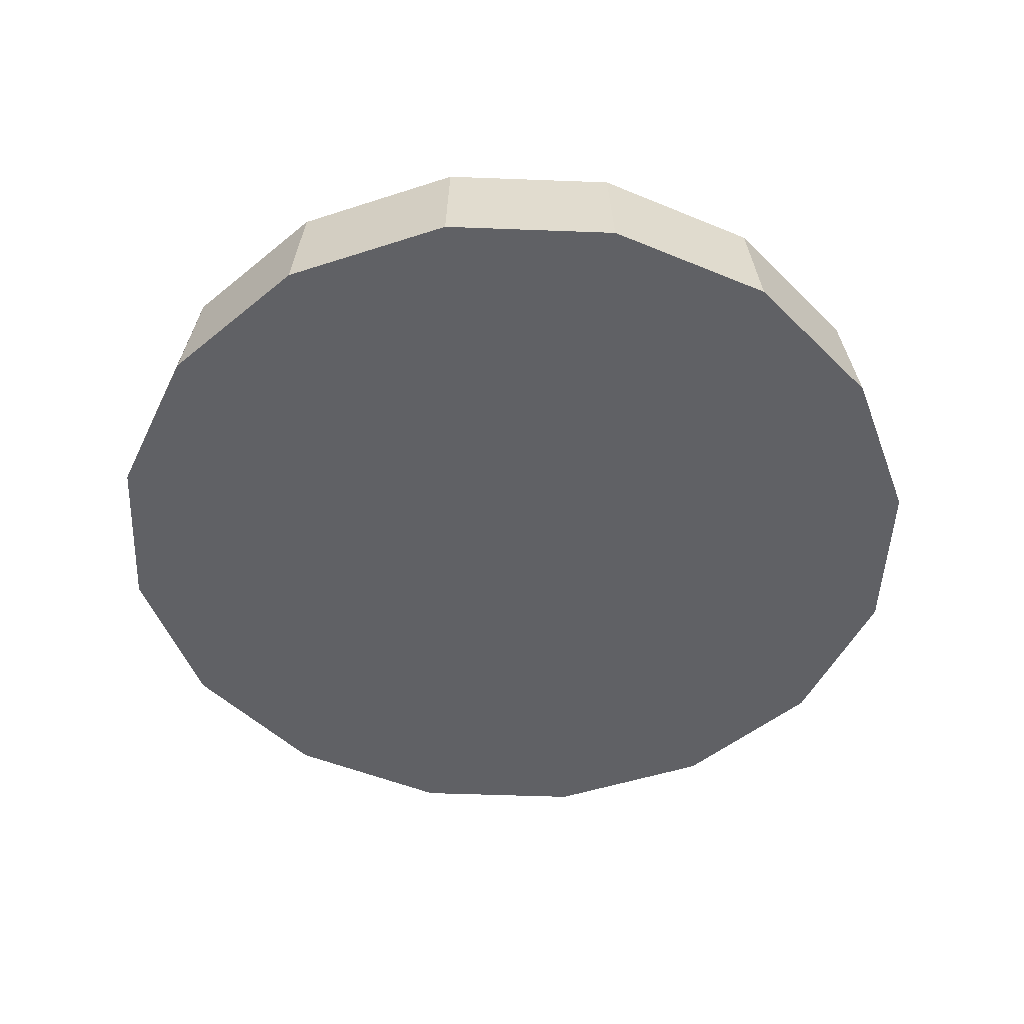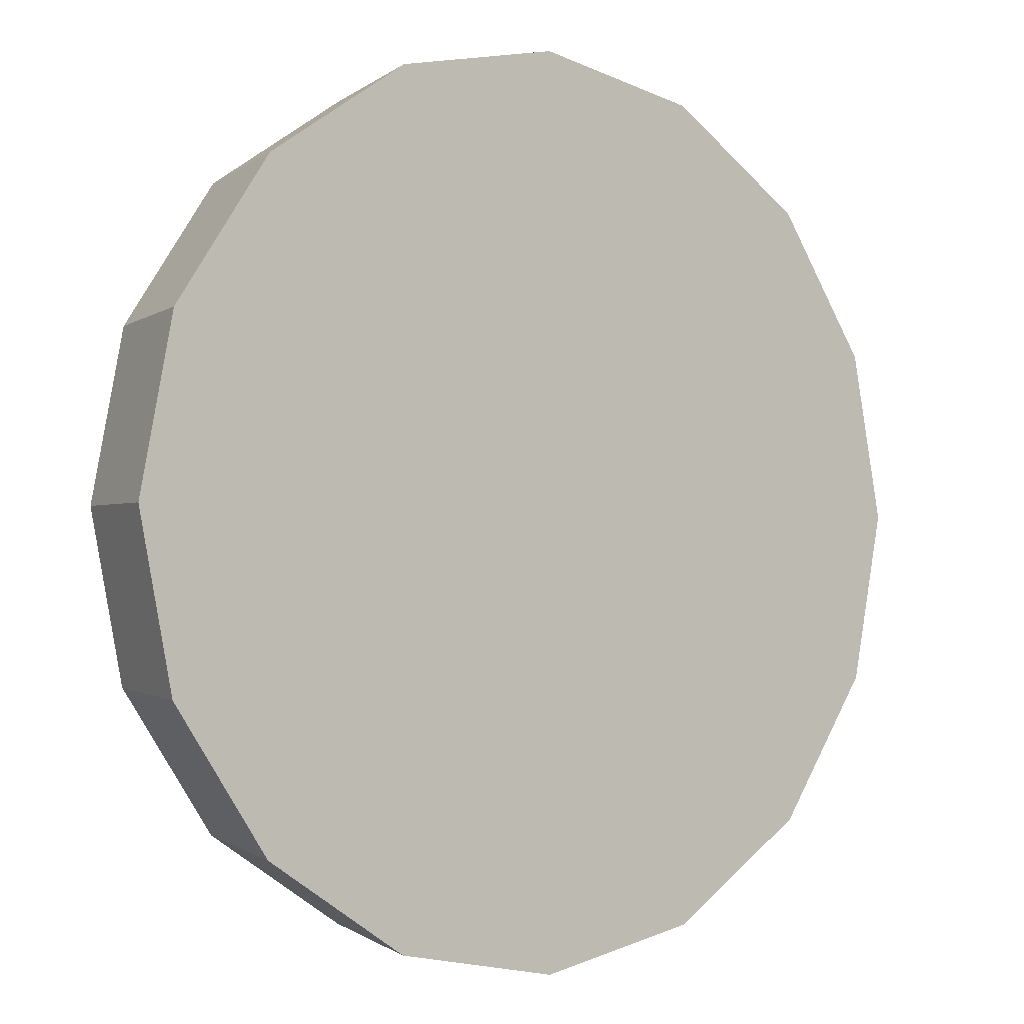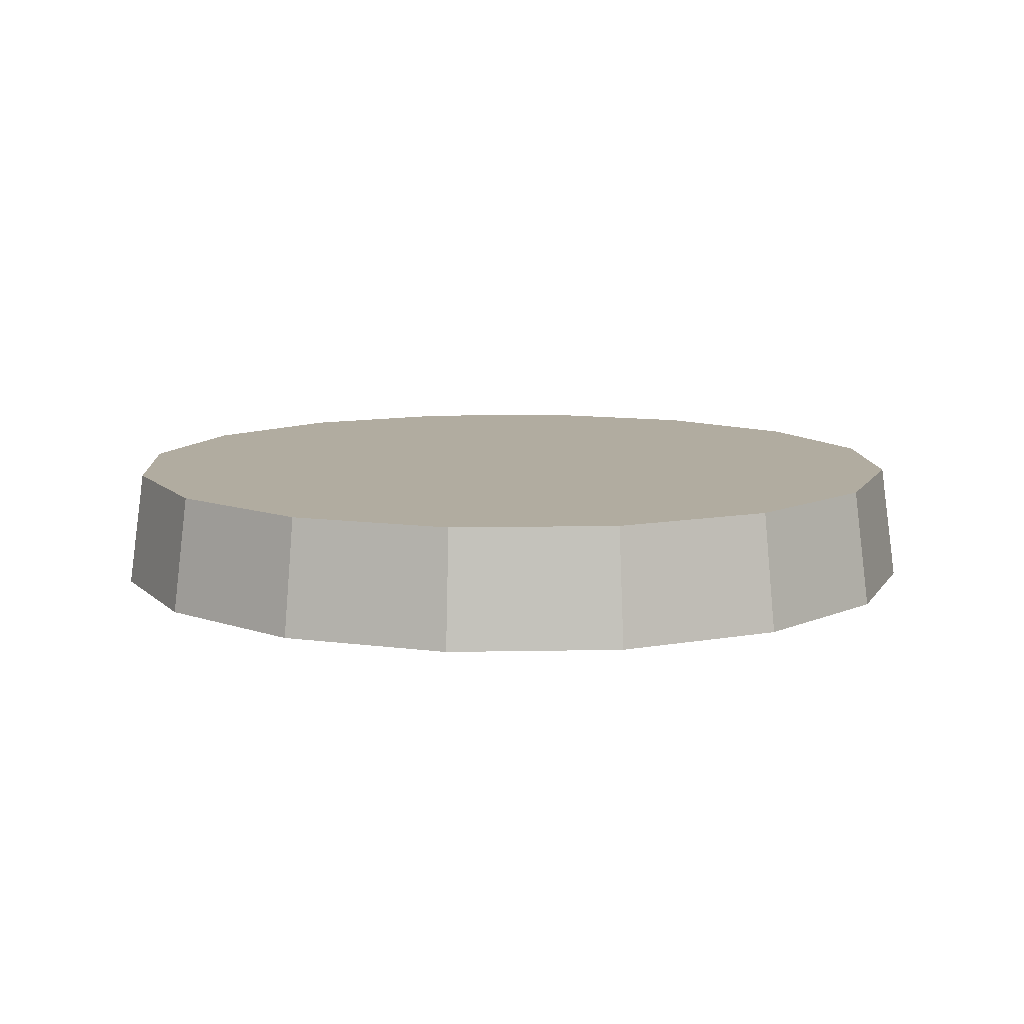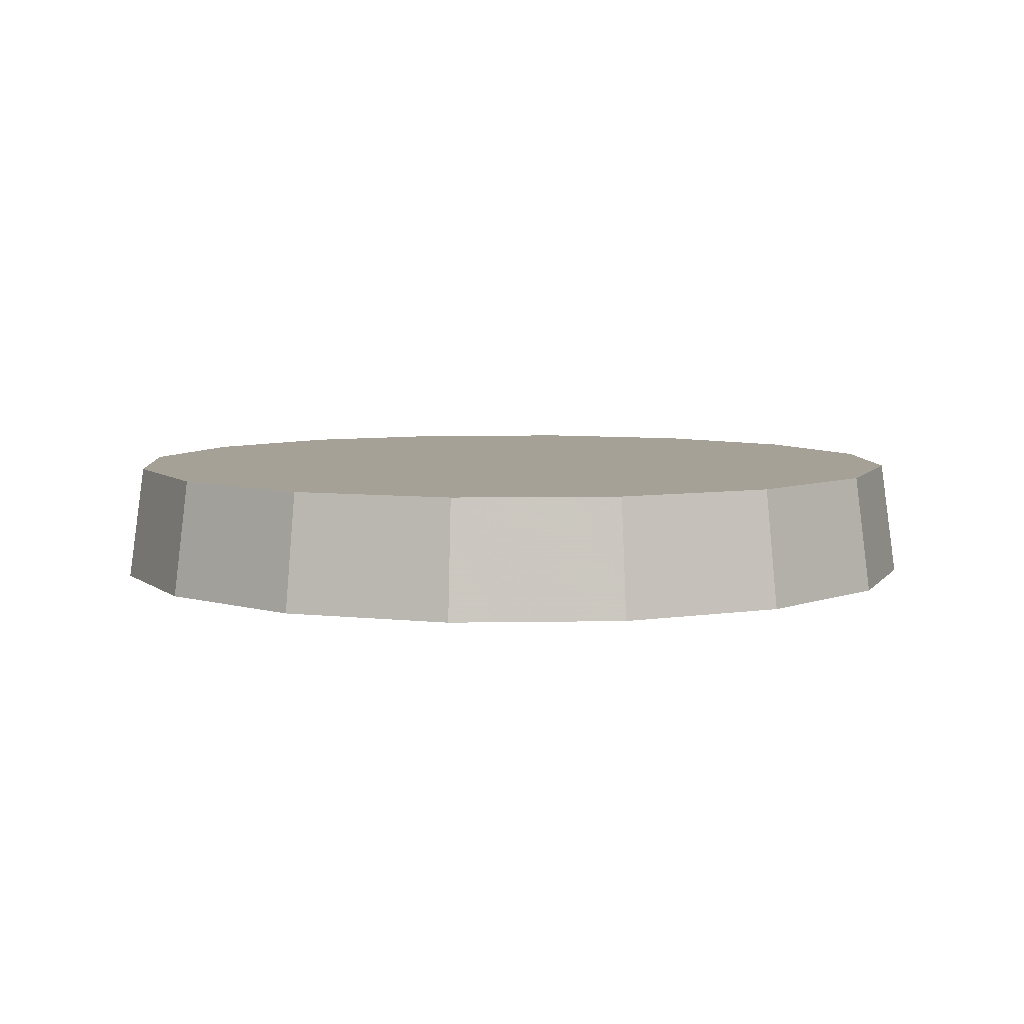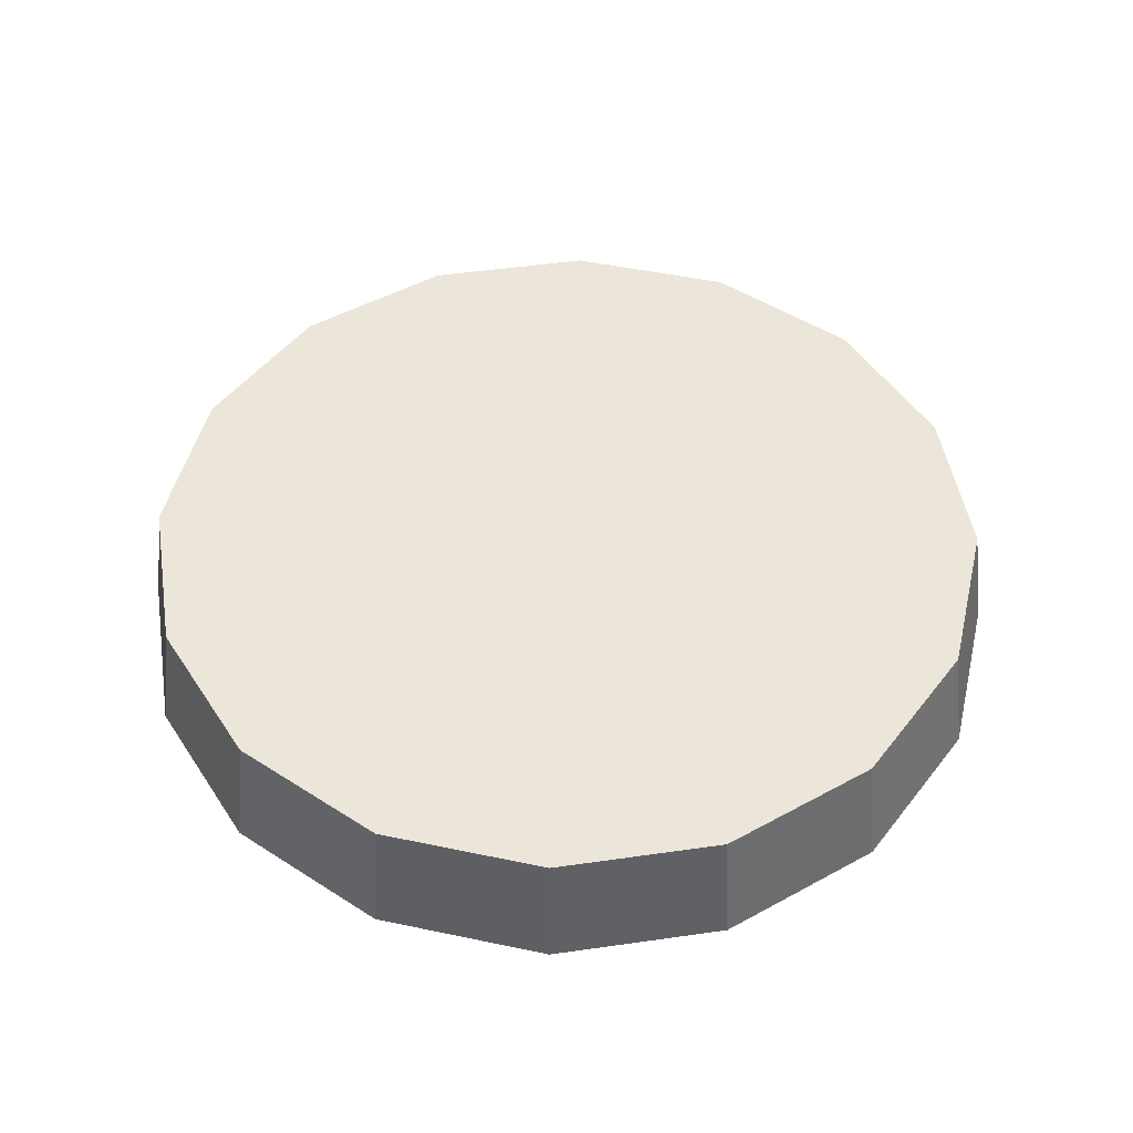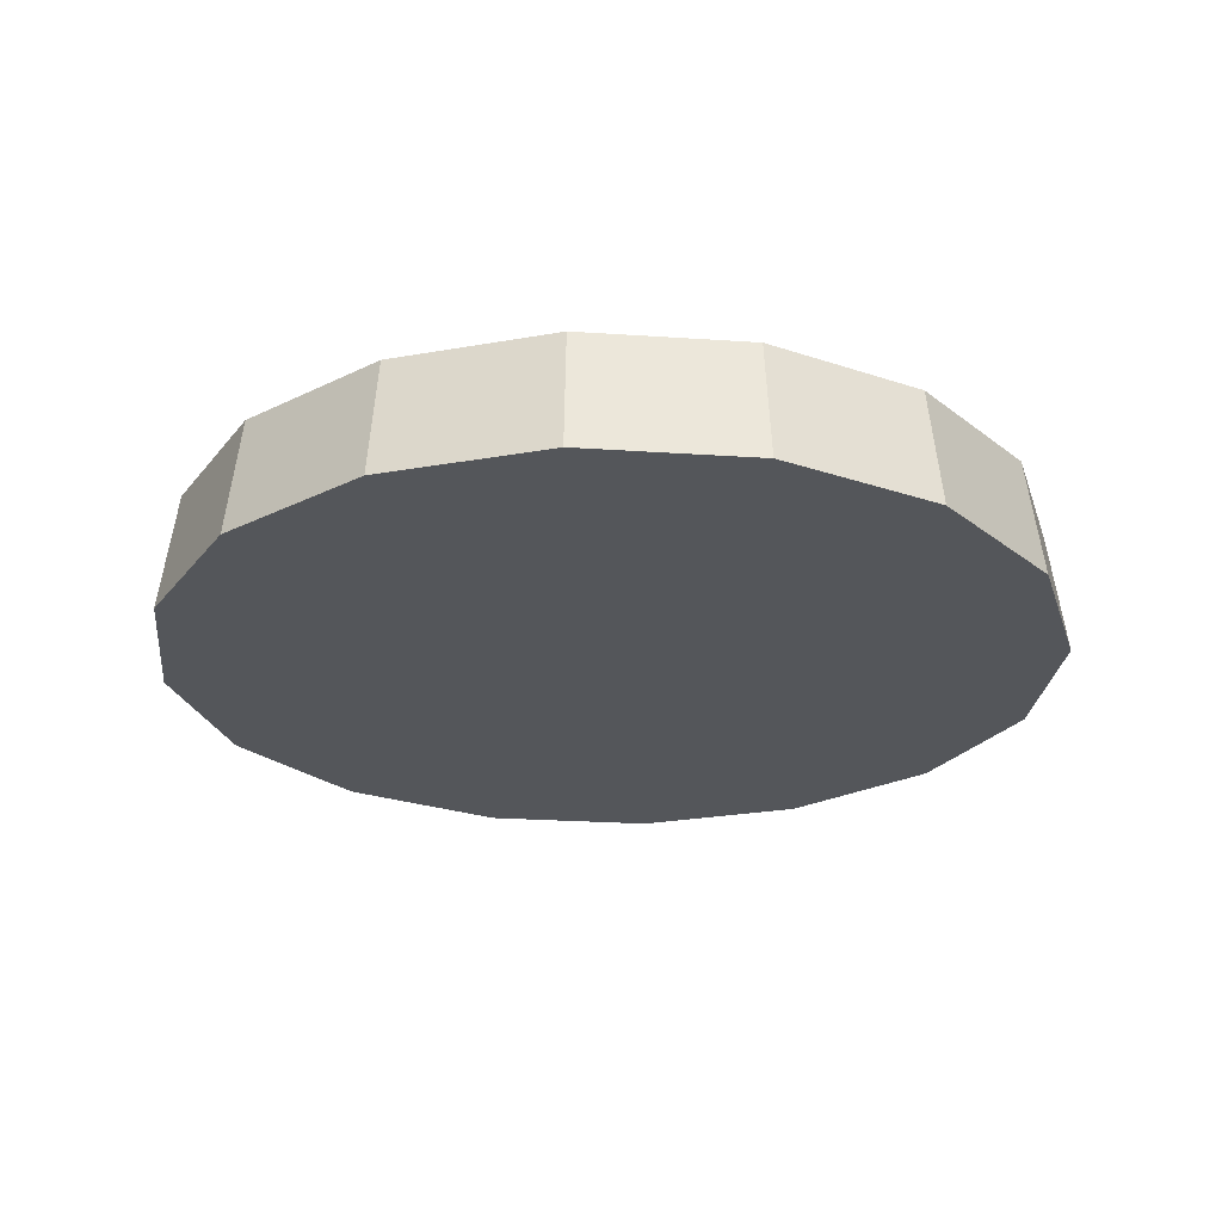
<metadata>
{"format":"obj","ext":"obj","renderer":"f3d","projection":"perspective","resolution":1024,"background":"white","views":[{"elev":-48.6,"azim":-126.2,"up":"+Y"},{"elev":-1.5,"azim":-36.9,"up":"+Z"},{"elev":10.1,"azim":98.3,"up":"+Y"},{"elev":6.2,"azim":30.5,"up":"+Y"},{"elev":48.0,"azim":-87.9,"up":"+Y"},{"elev":-25.1,"azim":27.5,"up":"+Y"}]}
</metadata>
<code>
v -4.761 -1.706 -2.458
v -4.771 -1.706 -2.408
v -4.799 -1.706 -2.365
v -4.842 -1.706 -2.336
v -4.893 -1.706 -2.326
v -4.943 -1.706 -2.336
v -4.986 -1.706 -2.365
v -5.015 -1.706 -2.408
v -5.025 -1.706 -2.458
v -5.015 -1.706 -2.509
v -4.986 -1.706 -2.552
v -4.943 -1.706 -2.58
v -4.893 -1.706 -2.59
v -4.842 -1.706 -2.58
v -4.799 -1.706 -2.552
v -4.771 -1.706 -2.509
v -4.893 -1.706 -2.458
v -4.893 -1.706 -2.458
v -4.893 -1.706 -2.458
v -4.893 -1.706 -2.458
v -4.893 -1.706 -2.458
v -4.893 -1.706 -2.458
v -4.893 -1.706 -2.458
v -4.893 -1.706 -2.458
v -4.893 -1.706 -2.458
v -4.893 -1.706 -2.458
v -4.893 -1.706 -2.458
v -4.893 -1.706 -2.458
v -4.893 -1.706 -2.458
v -4.893 -1.706 -2.458
v -4.893 -1.706 -2.458
v -4.893 -1.706 -2.458
v -4.755 -1.743 -2.458
v -4.766 -1.743 -2.406
v -4.796 -1.743 -2.361
v -4.84 -1.743 -2.332
v -4.893 -1.743 -2.321
v -4.945 -1.743 -2.332
v -4.99 -1.743 -2.361
v -5.019 -1.743 -2.406
v -5.03 -1.743 -2.458
v -5.019 -1.743 -2.511
v -4.99 -1.743 -2.555
v -4.945 -1.743 -2.585
v -4.893 -1.743 -2.595
v -4.84 -1.743 -2.585
v -4.796 -1.743 -2.555
v -4.766 -1.743 -2.511
v -4.893 -1.743 -2.458
v -4.893 -1.743 -2.458
v -4.893 -1.743 -2.458
v -4.893 -1.743 -2.458
v -4.893 -1.743 -2.458
v -4.893 -1.743 -2.458
v -4.893 -1.743 -2.458
v -4.893 -1.743 -2.458
v -4.893 -1.743 -2.458
v -4.893 -1.743 -2.458
v -4.893 -1.743 -2.458
v -4.893 -1.743 -2.458
v -4.893 -1.743 -2.458
v -4.893 -1.743 -2.458
v -4.893 -1.743 -2.458
v -4.893 -1.743 -2.458
f 33 34 49
f 49 34 50
f 34 35 50
f 50 35 51
f 35 36 51
f 51 36 52
f 36 37 52
f 52 37 53
f 37 38 53
f 53 38 54
f 38 39 54
f 54 39 55
f 39 40 55
f 55 40 56
f 40 41 56
f 56 41 57
f 41 42 57
f 57 42 58
f 42 43 58
f 58 43 59
f 43 44 59
f 59 44 60
f 44 45 60
f 60 45 61
f 45 46 61
f 61 46 62
f 46 47 62
f 62 47 63
f 47 48 63
f 63 48 64
f 48 33 64
f 64 33 49
f 2 1 17
f 2 17 18
f 3 2 18
f 3 18 19
f 4 3 19
f 4 19 20
f 5 4 20
f 5 20 21
f 6 5 21
f 6 21 22
f 7 6 22
f 7 22 23
f 8 7 23
f 8 23 24
f 9 8 24
f 9 24 25
f 10 9 25
f 10 25 26
f 11 10 26
f 11 26 27
f 12 11 27
f 12 27 28
f 13 12 28
f 13 28 29
f 14 13 29
f 14 29 30
f 15 14 30
f 15 30 31
f 16 15 31
f 16 31 32
f 1 16 32
f 1 32 17
f 49 50 17
f 17 50 18
f 50 51 18
f 18 51 19
f 51 52 19
f 19 52 20
f 52 53 20
f 20 53 21
f 53 54 21
f 21 54 22
f 54 55 22
f 22 55 23
f 55 56 23
f 23 56 24
f 56 57 24
f 24 57 25
f 57 58 25
f 25 58 26
f 58 59 26
f 26 59 27
f 59 60 27
f 27 60 28
f 60 61 28
f 28 61 29
f 61 62 29
f 29 62 30
f 62 63 30
f 30 63 31
f 63 64 31
f 31 64 32
f 64 49 32
f 32 49 17
f 1 2 33
f 33 2 34
f 2 3 34
f 34 3 35
f 3 4 35
f 35 4 36
f 4 5 36
f 36 5 37
f 5 6 37
f 37 6 38
f 6 7 38
f 38 7 39
f 7 8 39
f 39 8 40
f 8 9 40
f 40 9 41
f 9 10 41
f 41 10 42
f 10 11 42
f 42 11 43
f 11 12 43
f 43 12 44
f 12 13 44
f 44 13 45
f 13 14 45
f 45 14 46
f 14 15 46
f 46 15 47
f 15 16 47
f 47 16 48
f 16 1 48
f 48 1 33

</code>
